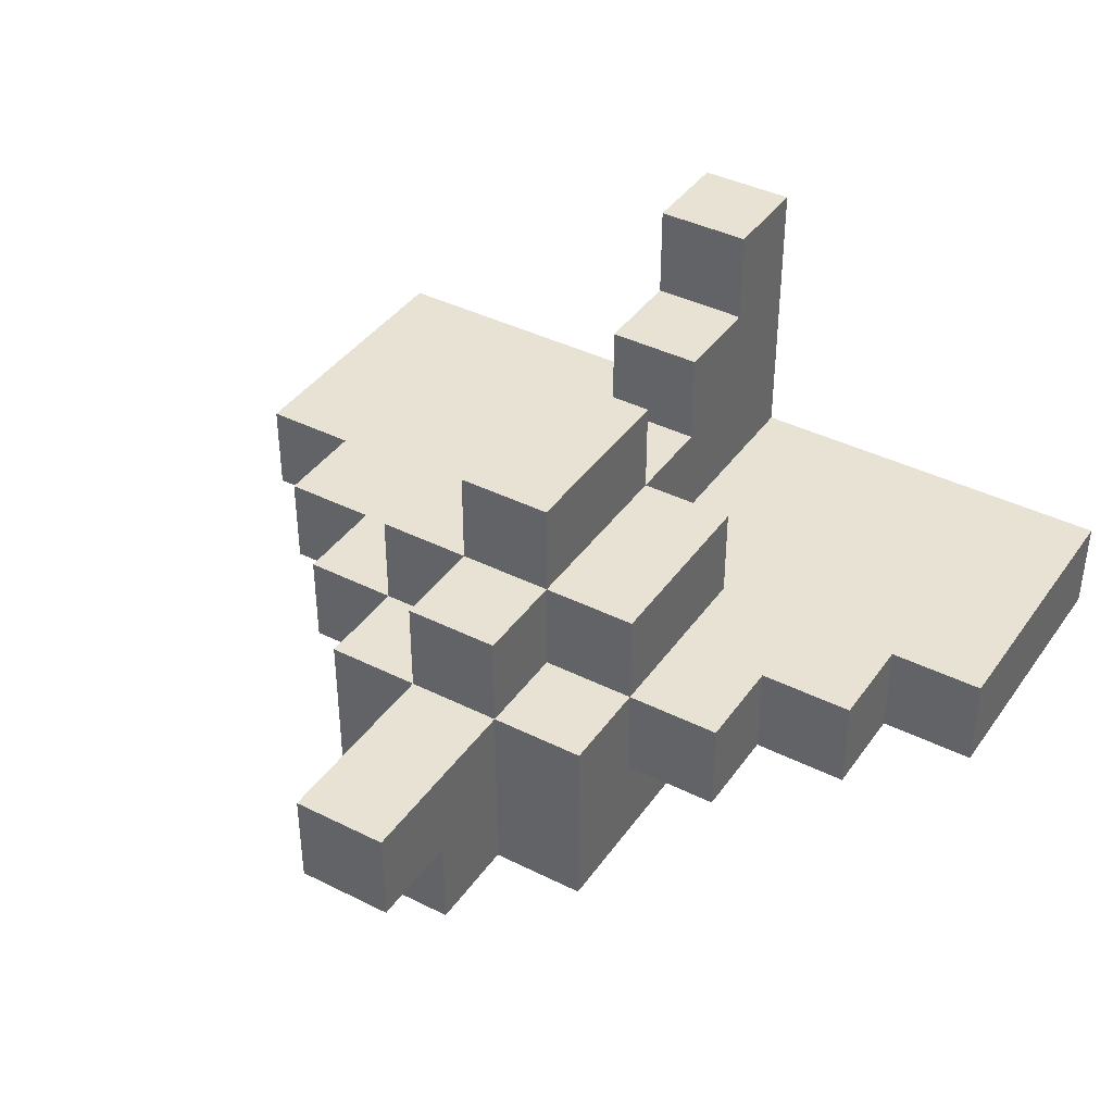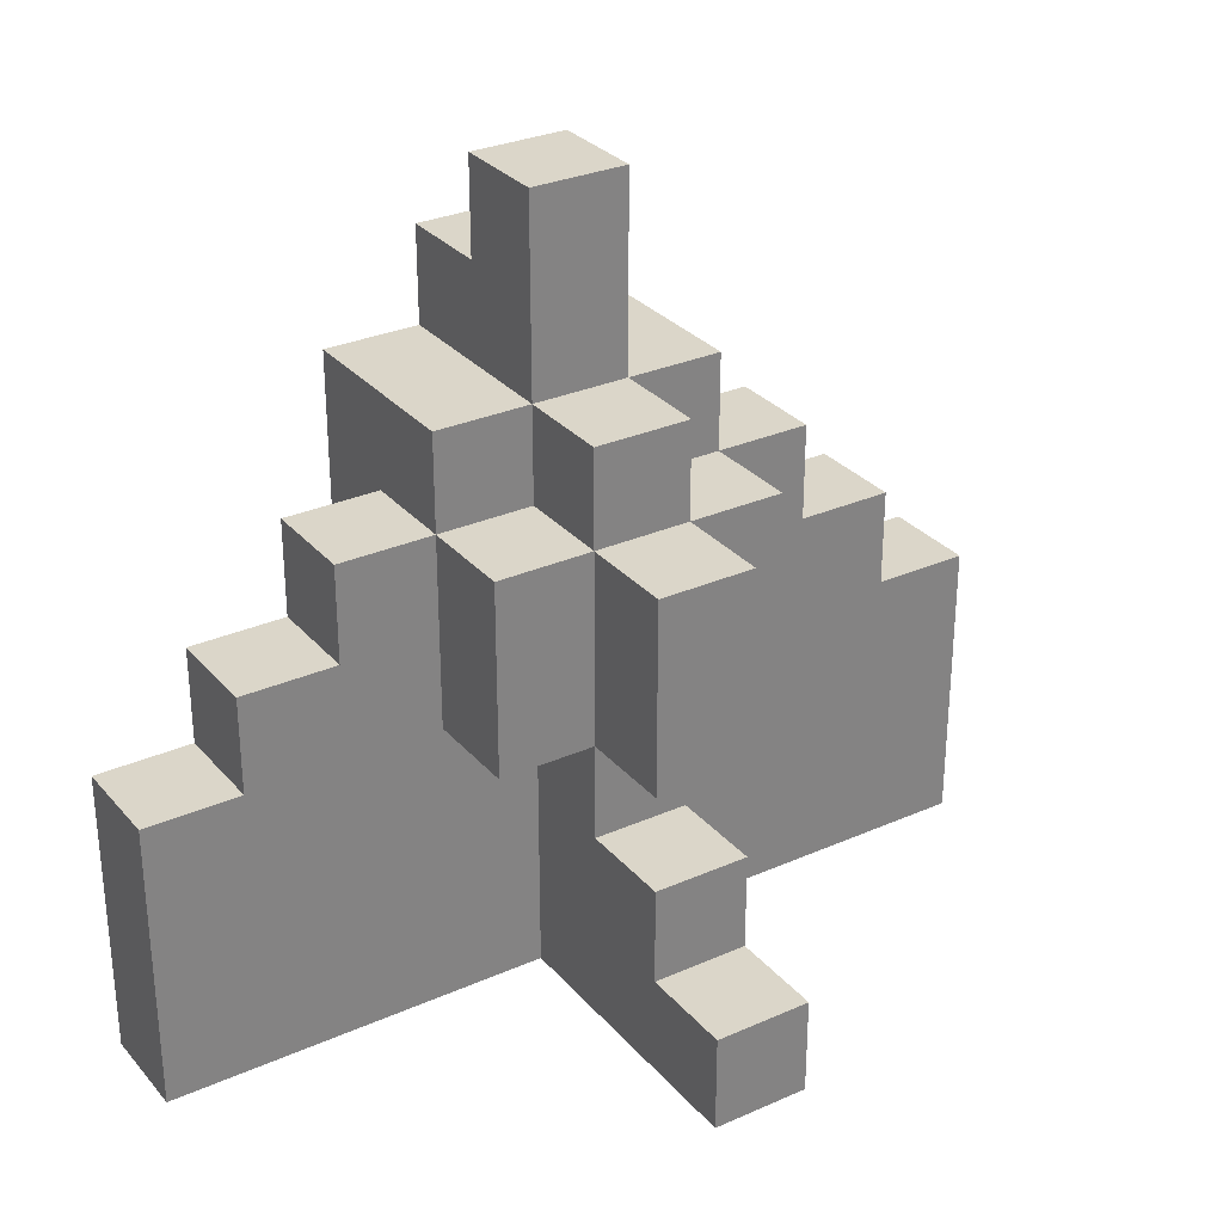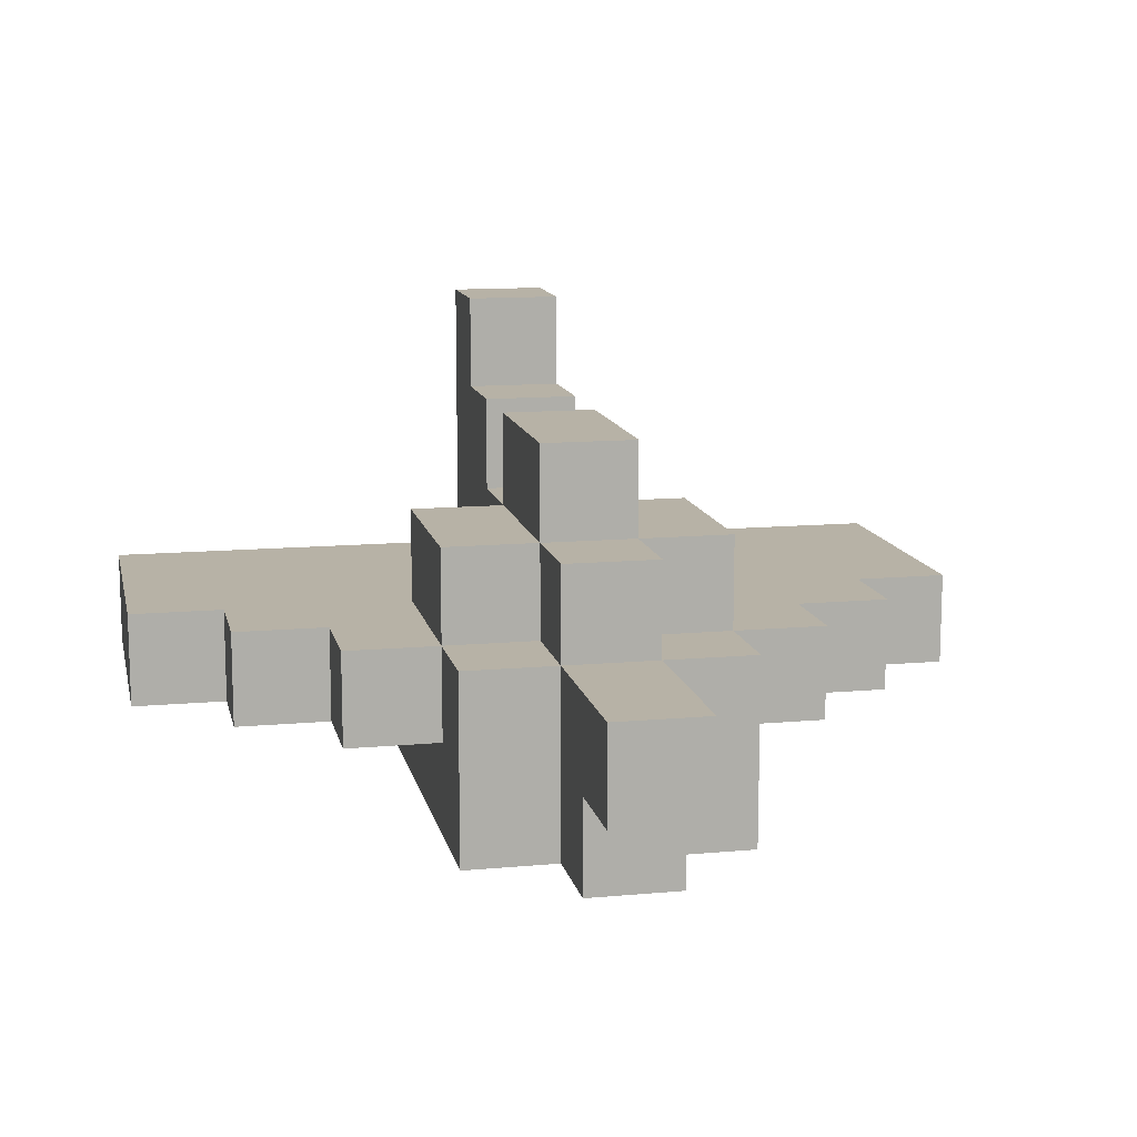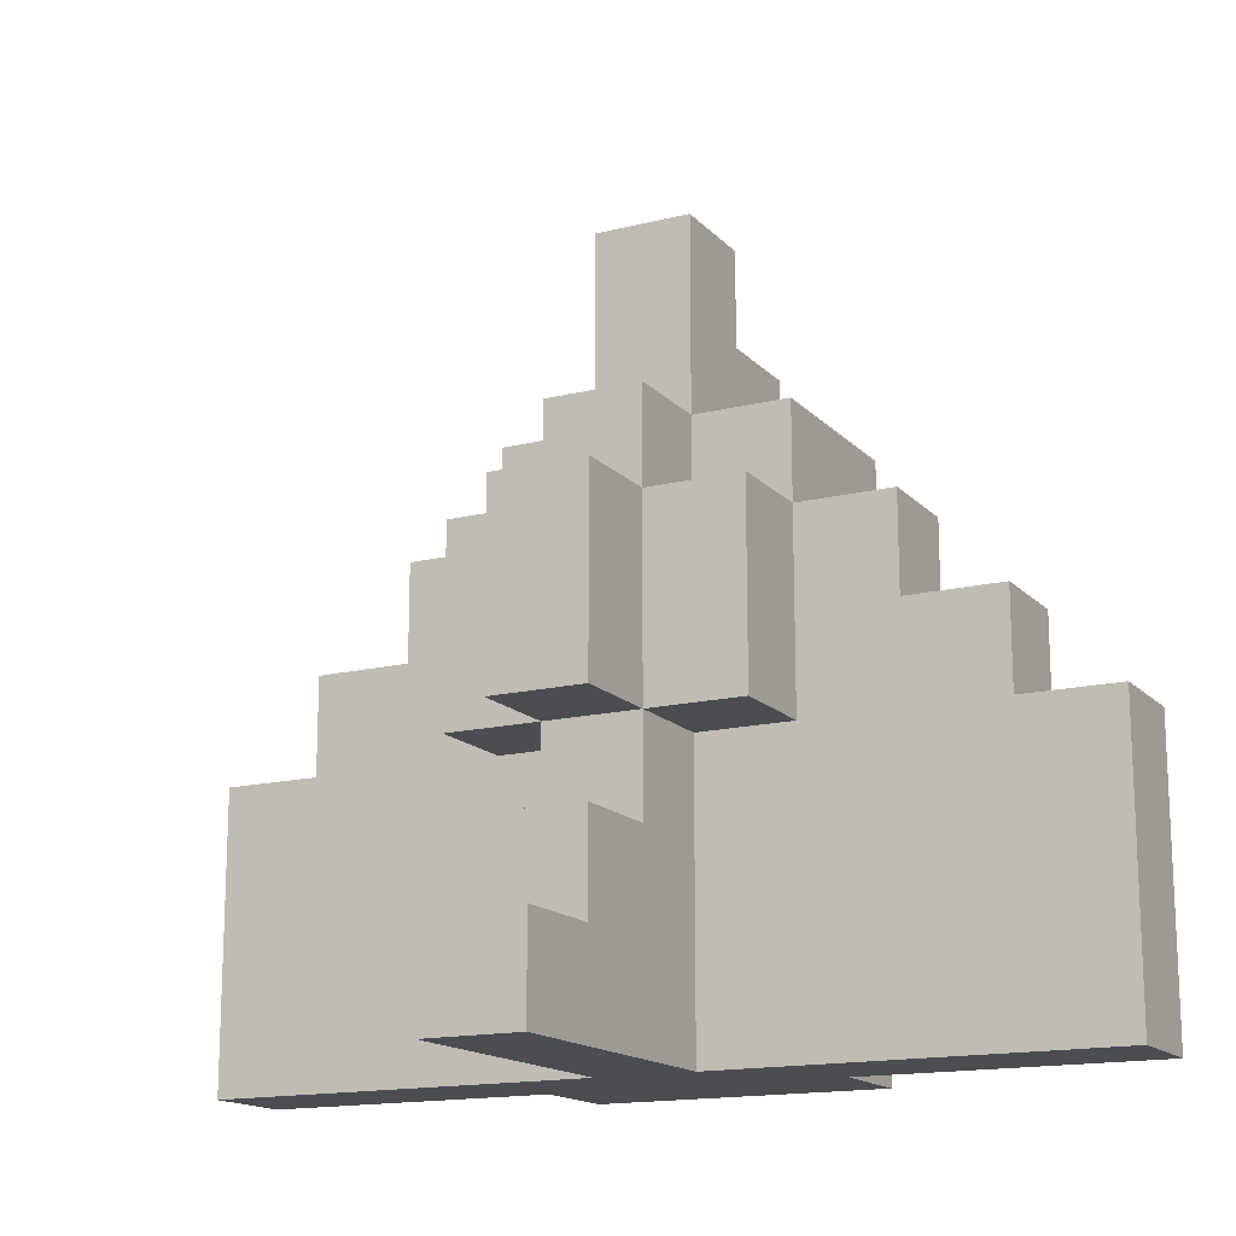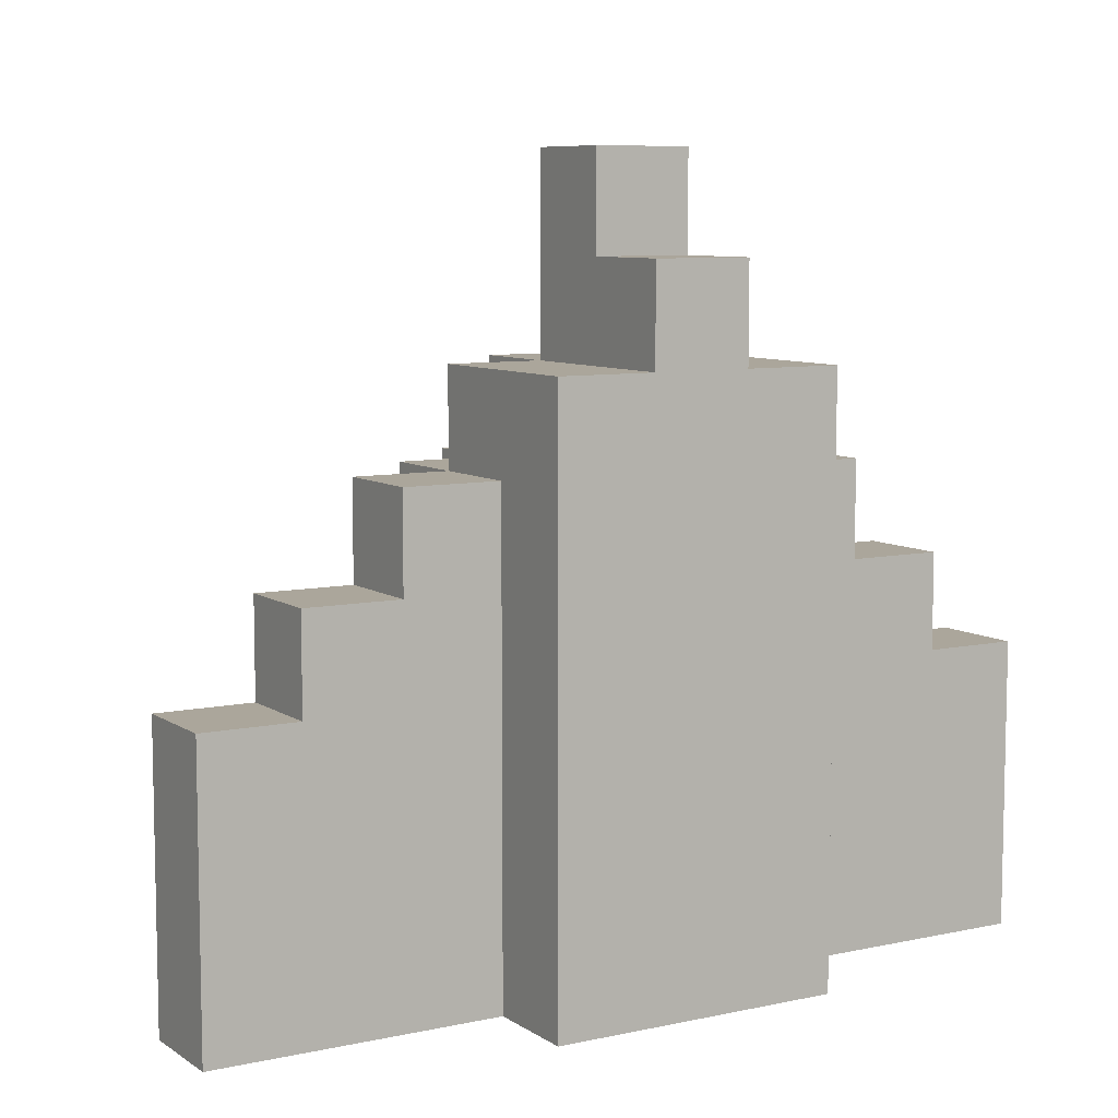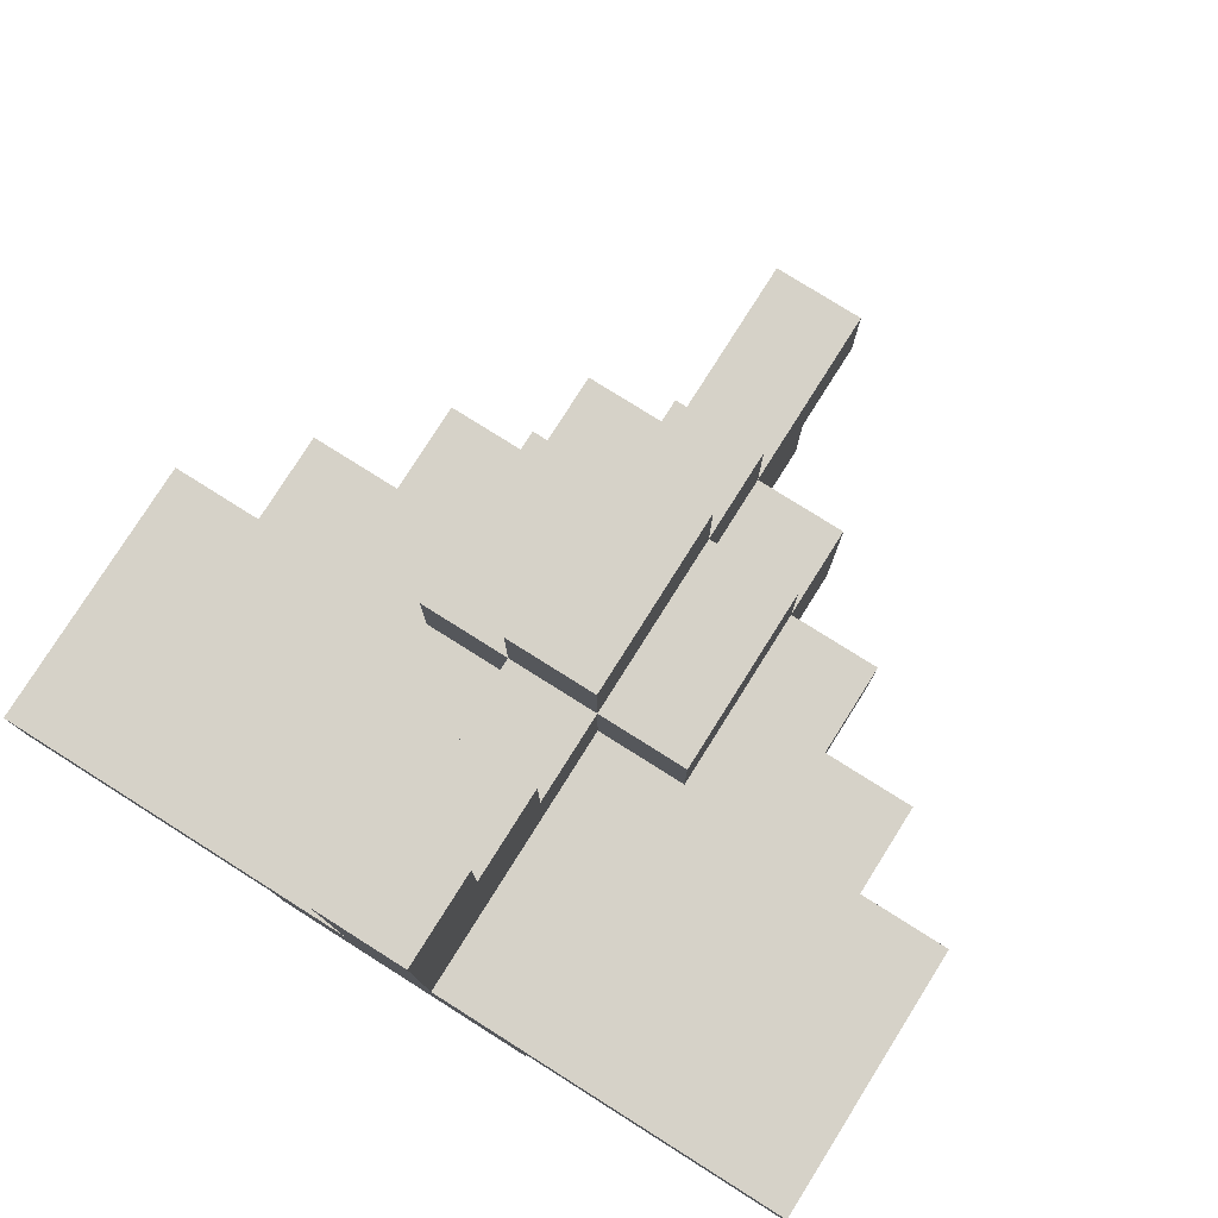
<metadata>
{"format":"obj","ext":"obj","renderer":"f3d","projection":"perspective","resolution":1024,"background":"white","views":[{"elev":40.0,"azim":31.7,"up":"+Y"},{"elev":30.0,"azim":147.2,"up":"+Z"},{"elev":12.5,"azim":-12.0,"up":"+Y"},{"elev":-15.7,"azim":-152.6,"up":"+Z"},{"elev":8.0,"azim":-30.8,"up":"+Z"},{"elev":78.1,"azim":-147.8,"up":"+Y"}]}
</metadata>
<code>
o
v 0.1 2.1 -0.6
v 0.1 2.1 -0.9
v 0.1 2.2 -0.6
v 0.1 2.2 -0.9
v 0.2 2.1 -0.5
v 0.2 2.1 -0.6
v 0.2 2.2 -0.5
v 0.2 2.2 -0.6
v 0.3 2.1 -0.4
v 0.3 2.1 -0.5
v 0.3 2.2 -0.4
v 0.3 2.2 -0.5
v 0.4 2 -0.3
v 0.4 2 -0.9
v 0.4 2.1 -0.3
v 0.4 2.1 -0.4
v 0.4 2.1 -0.9
v 0.4 2.2 -0.3
v 0.4 2.2 -0.4
v 0.4 2.2 -0.6
v 0.4 2.3 -0.4
v 0.4 2.3 -0.6
v 0.5 2 -0.2
v 0.5 2 -0.3
v 0.5 2.1 -0.1
v 0.5 2.1 -0.2
v 0.5 2.1 -0.3
v 0.5 2.2 -0.1
v 0.5 2.2 -0.3
v 0.5 2.2 -0.4
v 0.5 2.2 -0.6
v 0.5 2.2 -0.9
v 0.5 2.3 -0.3
v 0.5 2.3 -0.4
v 0.5 2.3 -0.6
v 0.5 2.3 -0.7
v 0.5 2.4 -0.4
v 0.5 2.4 -0.6
v 0.5 2.4 -0.7
v 0.5 2.4 -0.8
v 0.5 2.5 -0.8
v 0.5 2.5 -0.9
v 0.6 2 -0.2
v 0.6 2 -0.3
v 0.6 2.1 -0.1
v 0.6 2.1 -0.2
v 0.6 2.1 -0.3
v 0.6 2.2 -0.1
v 0.6 2.2 -0.3
v 0.6 2.2 -0.4
v 0.6 2.2 -0.6
v 0.6 2.2 -0.9
v 0.6 2.3 -0.3
v 0.6 2.3 -0.4
v 0.6 2.3 -0.6
v 0.6 2.3 -0.7
v 0.6 2.4 -0.4
v 0.6 2.4 -0.6
v 0.6 2.4 -0.7
v 0.6 2.4 -0.8
v 0.6 2.5 -0.8
v 0.6 2.5 -0.9
v 0.7 2 -0.3
v 0.7 2 -0.9
v 0.7 2.1 -0.3
v 0.7 2.1 -0.4
v 0.7 2.1 -0.9
v 0.7 2.2 -0.3
v 0.7 2.2 -0.4
v 0.7 2.2 -0.6
v 0.7 2.3 -0.4
v 0.7 2.3 -0.6
v 0.8 2.1 -0.4
v 0.8 2.1 -0.5
v 0.8 2.2 -0.4
v 0.8 2.2 -0.5
v 0.9 2.1 -0.5
v 0.9 2.1 -0.6
v 0.9 2.2 -0.5
v 0.9 2.2 -0.6
v 1 2.1 -0.6
v 1 2.1 -0.9
v 1 2.2 -0.6
v 1 2.2 -0.9
v 0.5 2.1 -0.1
v 0.5 2.2 -0.1
v 0.6 2.1 -0.1
v 0.6 2.2 -0.1
v 0.5 2 -0.2
v 0.5 2.1 -0.2
v 0.6 2 -0.2
v 0.6 2.1 -0.2
v 0.4 2 -0.3
v 0.4 2.1 -0.3
v 0.4 2.2 -0.3
v 0.5 2 -0.3
v 0.5 2.1 -0.3
v 0.5 2.2 -0.3
v 0.5 2.3 -0.3
v 0.6 2 -0.3
v 0.6 2.1 -0.3
v 0.6 2.2 -0.3
v 0.6 2.3 -0.3
v 0.7 2 -0.3
v 0.7 2.1 -0.3
v 0.7 2.2 -0.3
v 0.3 2.1 -0.4
v 0.3 2.2 -0.4
v 0.4 2.1 -0.4
v 0.4 2.2 -0.4
v 0.4 2.3 -0.4
v 0.5 2.2 -0.4
v 0.5 2.3 -0.4
v 0.5 2.4 -0.4
v 0.6 2.2 -0.4
v 0.6 2.3 -0.4
v 0.6 2.4 -0.4
v 0.7 2.1 -0.4
v 0.7 2.2 -0.4
v 0.7 2.3 -0.4
v 0.8 2.1 -0.4
v 0.8 2.2 -0.4
v 0.2 2.1 -0.5
v 0.2 2.2 -0.5
v 0.3 2.1 -0.5
v 0.3 2.2 -0.5
v 0.8 2.1 -0.5
v 0.8 2.2 -0.5
v 0.9 2.1 -0.5
v 0.9 2.2 -0.5
v 0.1 2.1 -0.6
v 0.1 2.2 -0.6
v 0.2 2.1 -0.6
v 0.2 2.2 -0.6
v 0.9 2.1 -0.6
v 0.9 2.2 -0.6
v 1 2.1 -0.6
v 1 2.2 -0.6
v 0.5 2.3 -0.7
v 0.5 2.4 -0.7
v 0.6 2.3 -0.7
v 0.6 2.4 -0.7
v 0.5 2.4 -0.8
v 0.5 2.5 -0.8
v 0.6 2.4 -0.8
v 0.6 2.5 -0.8
v 0.4 2.2 -0.6
v 0.4 2.3 -0.6
v 0.5 2.2 -0.6
v 0.5 2.3 -0.6
v 0.5 2.4 -0.6
v 0.6 2.2 -0.6
v 0.6 2.3 -0.6
v 0.6 2.4 -0.6
v 0.7 2.2 -0.6
v 0.7 2.3 -0.6
v 0.1 2.1 -0.9
v 0.1 2.2 -0.9
v 0.4 2 -0.9
v 0.4 2.1 -0.9
v 0.5 2.1 -0.9
v 0.5 2.2 -0.9
v 0.5 2.5 -0.9
v 0.6 2.1 -0.9
v 0.6 2.2 -0.9
v 0.6 2.5 -0.9
v 0.7 2 -0.9
v 0.7 2.1 -0.9
v 1 2.1 -0.9
v 1 2.2 -0.9
v 0.5 2 -0.2
v 0.6 2 -0.2
v 0.4 2 -0.3
v 0.5 2 -0.3
v 0.6 2 -0.3
v 0.7 2 -0.3
v 0.5 2 -0.8
v 0.6 2 -0.8
v 0.4 2 -0.9
v 0.7 2 -0.9
v 0.5 2.1 -0.1
v 0.6 2.1 -0.1
v 0.5 2.1 -0.2
v 0.6 2.1 -0.2
v 0.3 2.1 -0.4
v 0.4 2.1 -0.4
v 0.7 2.1 -0.4
v 0.8 2.1 -0.4
v 0.2 2.1 -0.5
v 0.3 2.1 -0.5
v 0.8 2.1 -0.5
v 0.9 2.1 -0.5
v 0.1 2.1 -0.6
v 0.2 2.1 -0.6
v 0.9 2.1 -0.6
v 1 2.1 -0.6
v 0.1 2.1 -0.9
v 0.4 2.1 -0.9
v 0.7 2.1 -0.9
v 1 2.1 -0.9
v 0.5 2.2 -0.1
v 0.6 2.2 -0.1
v 0.4 2.2 -0.3
v 0.5 2.2 -0.3
v 0.6 2.2 -0.3
v 0.7 2.2 -0.3
v 0.3 2.2 -0.4
v 0.4 2.2 -0.4
v 0.5 2.2 -0.4
v 0.6 2.2 -0.4
v 0.7 2.2 -0.4
v 0.8 2.2 -0.4
v 0.2 2.2 -0.5
v 0.3 2.2 -0.5
v 0.8 2.2 -0.5
v 0.9 2.2 -0.5
v 0.1 2.2 -0.6
v 0.2 2.2 -0.6
v 0.4 2.2 -0.6
v 0.5 2.2 -0.6
v 0.6 2.2 -0.6
v 0.7 2.2 -0.6
v 0.9 2.2 -0.6
v 1 2.2 -0.6
v 0.1 2.2 -0.9
v 0.5 2.2 -0.9
v 0.6 2.2 -0.9
v 1 2.2 -0.9
v 0.5 2.3 -0.3
v 0.6 2.3 -0.3
v 0.4 2.3 -0.4
v 0.5 2.3 -0.4
v 0.6 2.3 -0.4
v 0.7 2.3 -0.4
v 0.4 2.3 -0.6
v 0.5 2.3 -0.6
v 0.6 2.3 -0.6
v 0.7 2.3 -0.6
v 0.5 2.3 -0.7
v 0.6 2.3 -0.7
v 0.5 2.4 -0.4
v 0.6 2.4 -0.4
v 0.5 2.4 -0.6
v 0.6 2.4 -0.6
v 0.5 2.4 -0.7
v 0.6 2.4 -0.7
v 0.5 2.4 -0.8
v 0.6 2.4 -0.8
v 0.5 2.5 -0.8
v 0.6 2.5 -0.8
v 0.5 2.5 -0.9
v 0.6 2.5 -0.9
f 3 2 1
f 4 2 3
f 7 6 5
f 8 6 7
f 11 10 9
f 12 10 11
f 15 14 13
f 16 14 15
f 17 14 16
f 18 16 15
f 19 16 18
f 21 20 19
f 22 20 21
f 26 24 23
f 27 24 26
f 28 26 25
f 28 27 26
f 29 27 28
f 33 30 29
f 34 30 33
f 35 32 31
f 36 32 35
f 37 35 34
f 38 35 37
f 39 32 36
f 40 32 39
f 41 32 40
f 42 32 41
f 43 44 46
f 46 44 47
f 45 46 48
f 46 47 48
f 48 47 49
f 49 50 53
f 53 50 54
f 51 52 55
f 55 52 56
f 54 55 57
f 57 55 58
f 56 52 59
f 59 52 60
f 60 52 61
f 61 52 62
f 63 64 65
f 65 64 66
f 66 64 67
f 65 66 68
f 68 66 69
f 69 70 71
f 71 70 72
f 73 74 75
f 75 74 76
f 77 78 79
f 79 78 80
f 81 82 83
f 83 82 84
f 87 86 85
f 88 86 87
f 91 90 89
f 92 90 91
f 96 94 93
f 97 95 94
f 97 94 96
f 98 95 97
f 102 99 98
f 103 99 102
f 104 101 100
f 105 102 101
f 105 101 104
f 106 102 105
f 109 108 107
f 110 108 109
f 112 111 110
f 113 111 112
f 116 114 113
f 117 114 116
f 119 116 115
f 120 116 119
f 121 119 118
f 122 119 121
f 125 124 123
f 126 124 125
f 129 128 127
f 130 128 129
f 133 132 131
f 134 132 133
f 137 136 135
f 138 136 137
f 141 140 139
f 142 140 141
f 145 144 143
f 146 144 145
f 147 148 149
f 149 148 150
f 150 151 153
f 153 151 154
f 152 153 155
f 155 153 156
f 157 158 160
f 160 158 161
f 159 160 161
f 161 158 162
f 159 161 164
f 161 162 164
f 162 163 165
f 164 162 165
f 165 163 166
f 159 164 167
f 164 165 168
f 167 164 168
f 168 165 169
f 169 165 170
f 174 172 171
f 175 172 174
f 177 174 173
f 177 175 174
f 178 176 175
f 178 175 177
f 179 177 173
f 179 178 177
f 180 176 178
f 180 178 179
f 183 182 181
f 184 182 183
f 190 186 185
f 191 188 187
f 194 190 189
f 195 192 191
f 197 194 193
f 198 186 190
f 198 194 197
f 198 190 194
f 199 196 195
f 199 191 187
f 199 195 191
f 200 196 199
f 201 202 204
f 204 202 205
f 203 204 208
f 208 204 209
f 205 206 210
f 210 206 211
f 207 208 214
f 211 212 215
f 213 214 218
f 214 208 219
f 218 214 219
f 215 216 222
f 211 215 222
f 222 216 223
f 219 220 225
f 217 218 225
f 218 219 225
f 225 220 226
f 223 224 227
f 222 223 227
f 221 222 227
f 227 224 228
f 229 230 232
f 232 230 233
f 231 232 235
f 235 232 236
f 233 234 237
f 237 234 238
f 236 237 239
f 239 237 240
f 241 242 243
f 243 242 244
f 245 246 247
f 247 246 248
f 249 250 251
f 251 250 252

</code>
